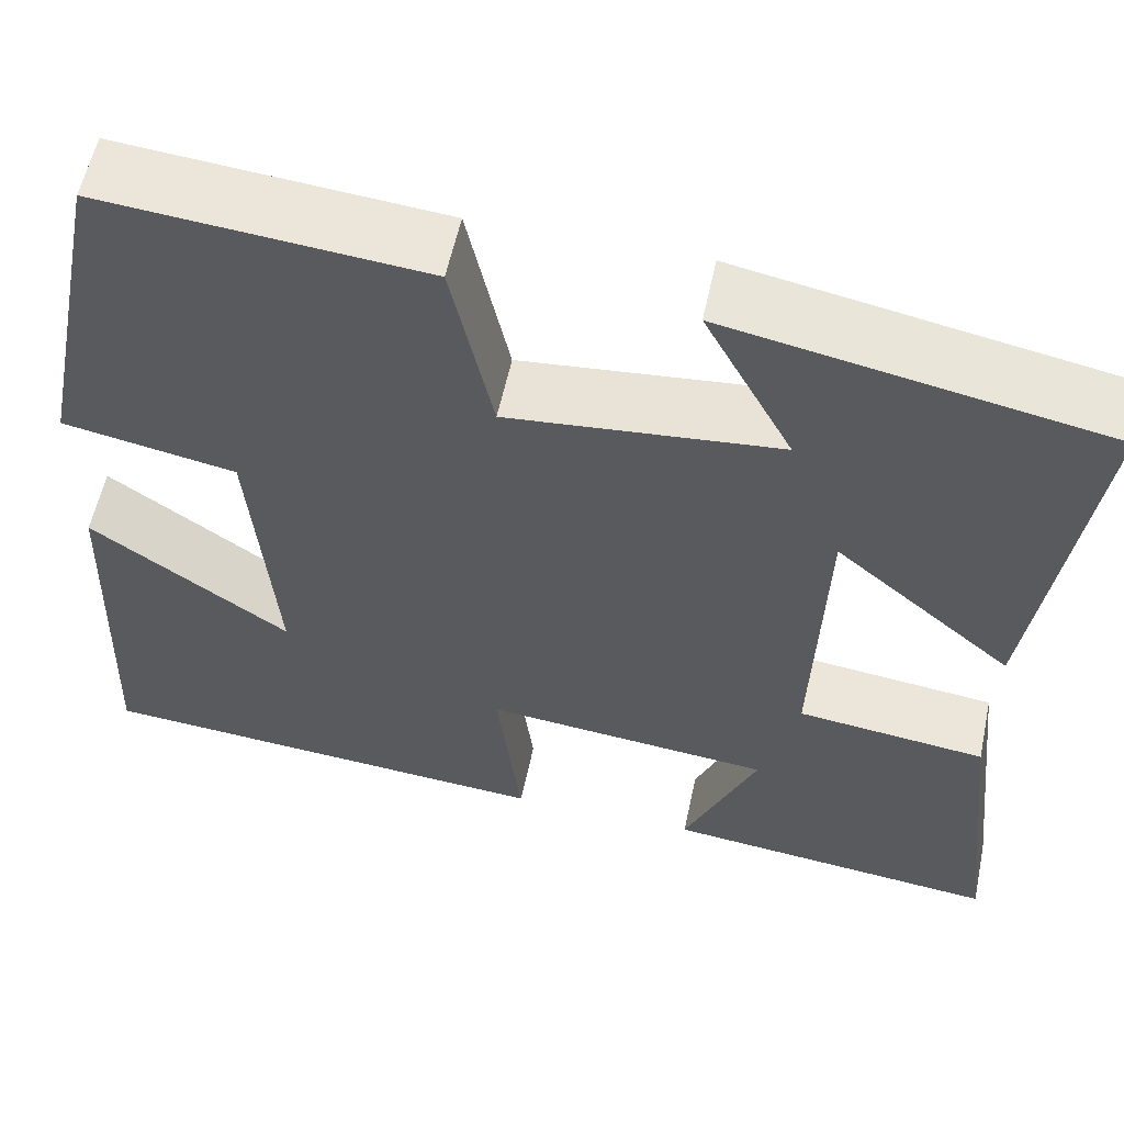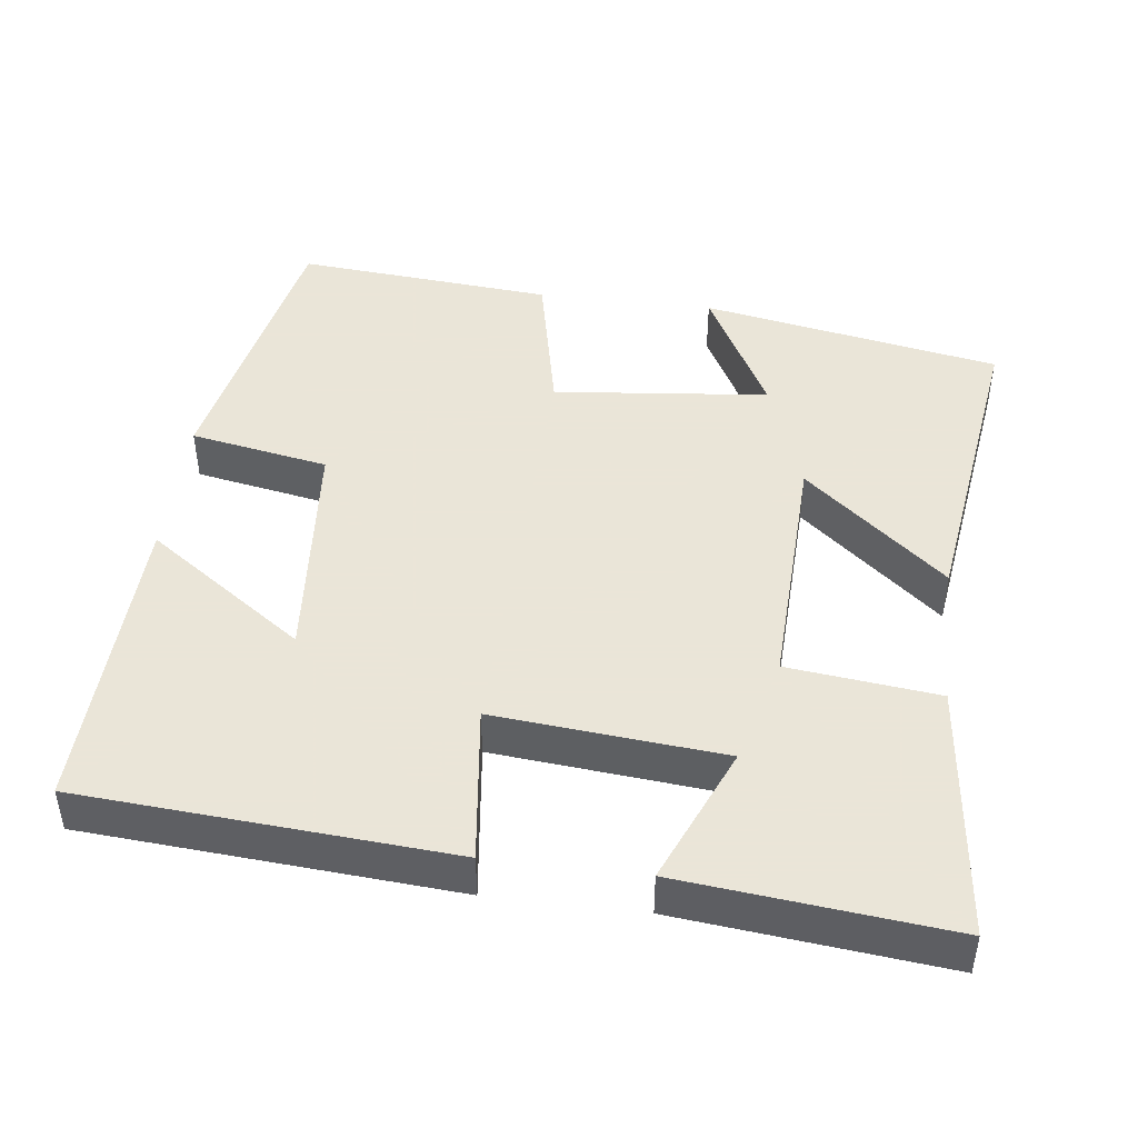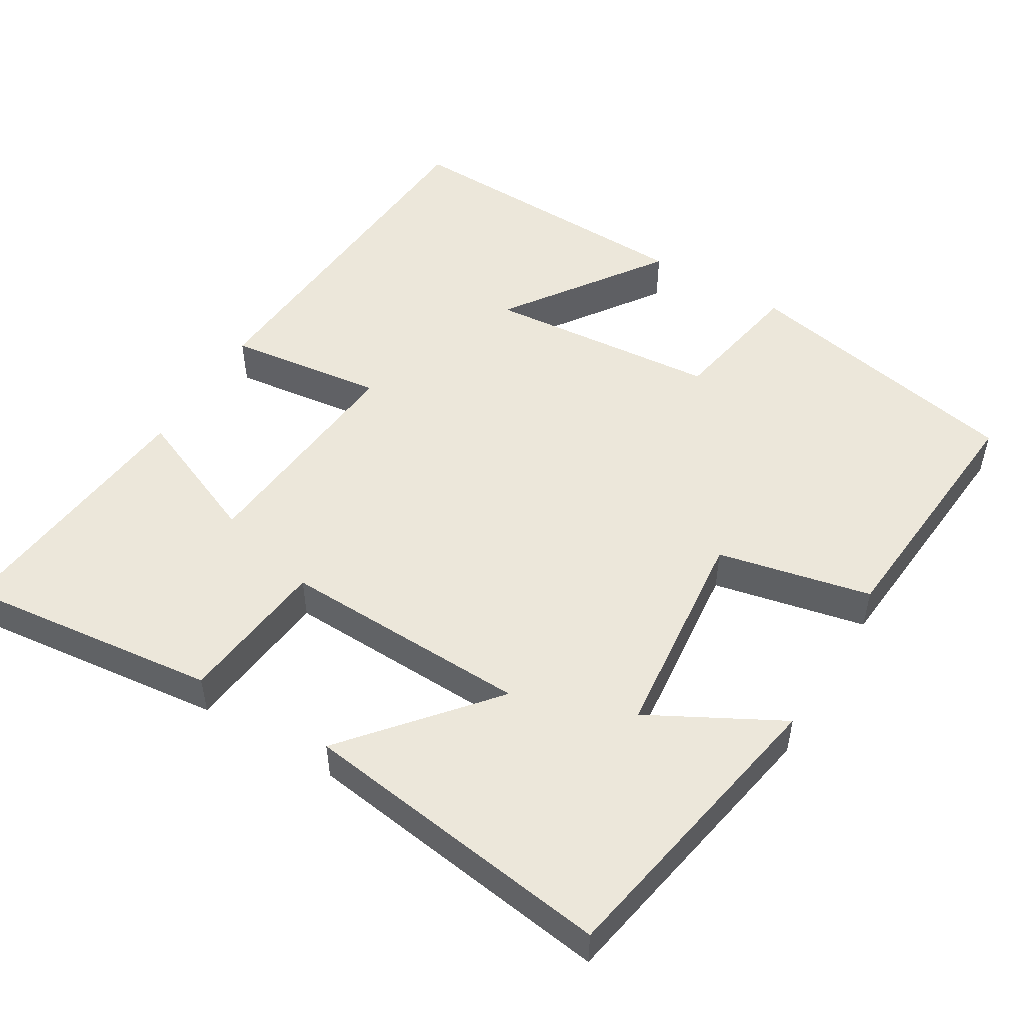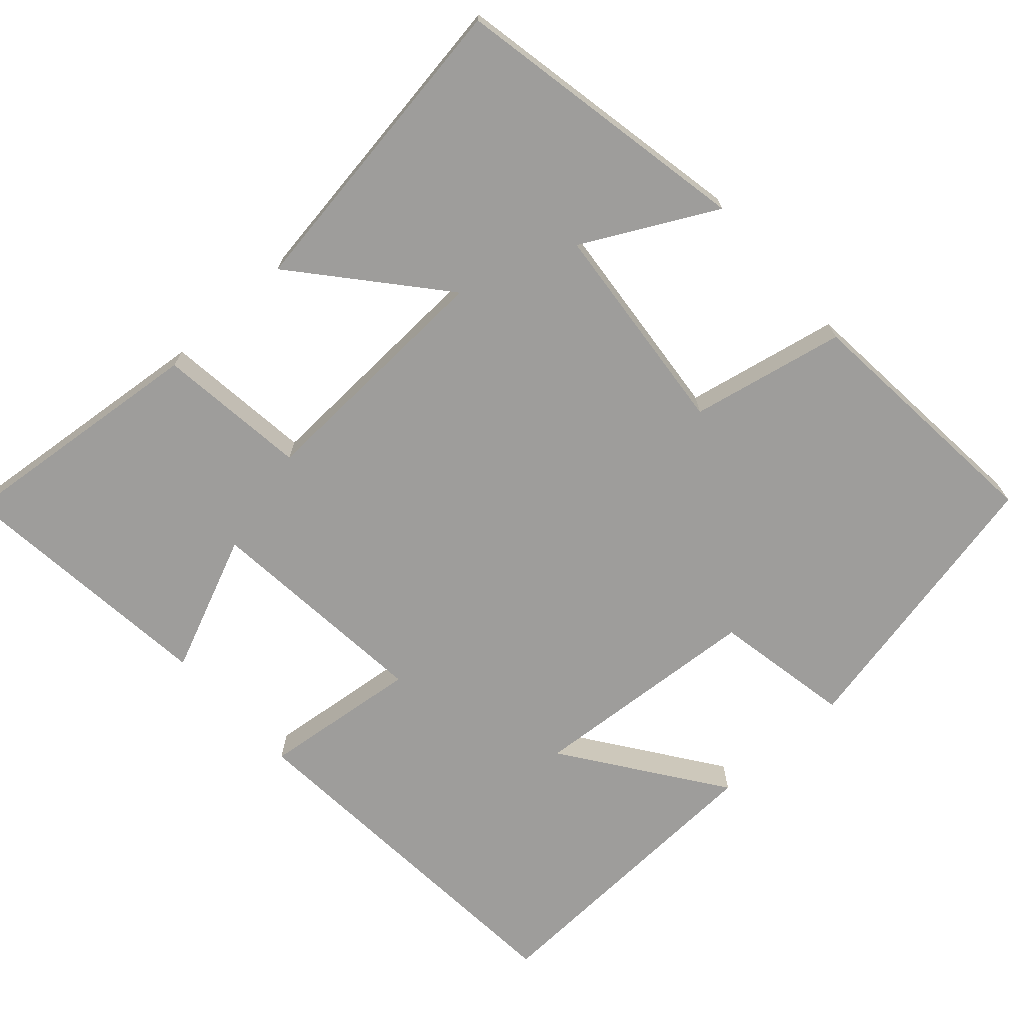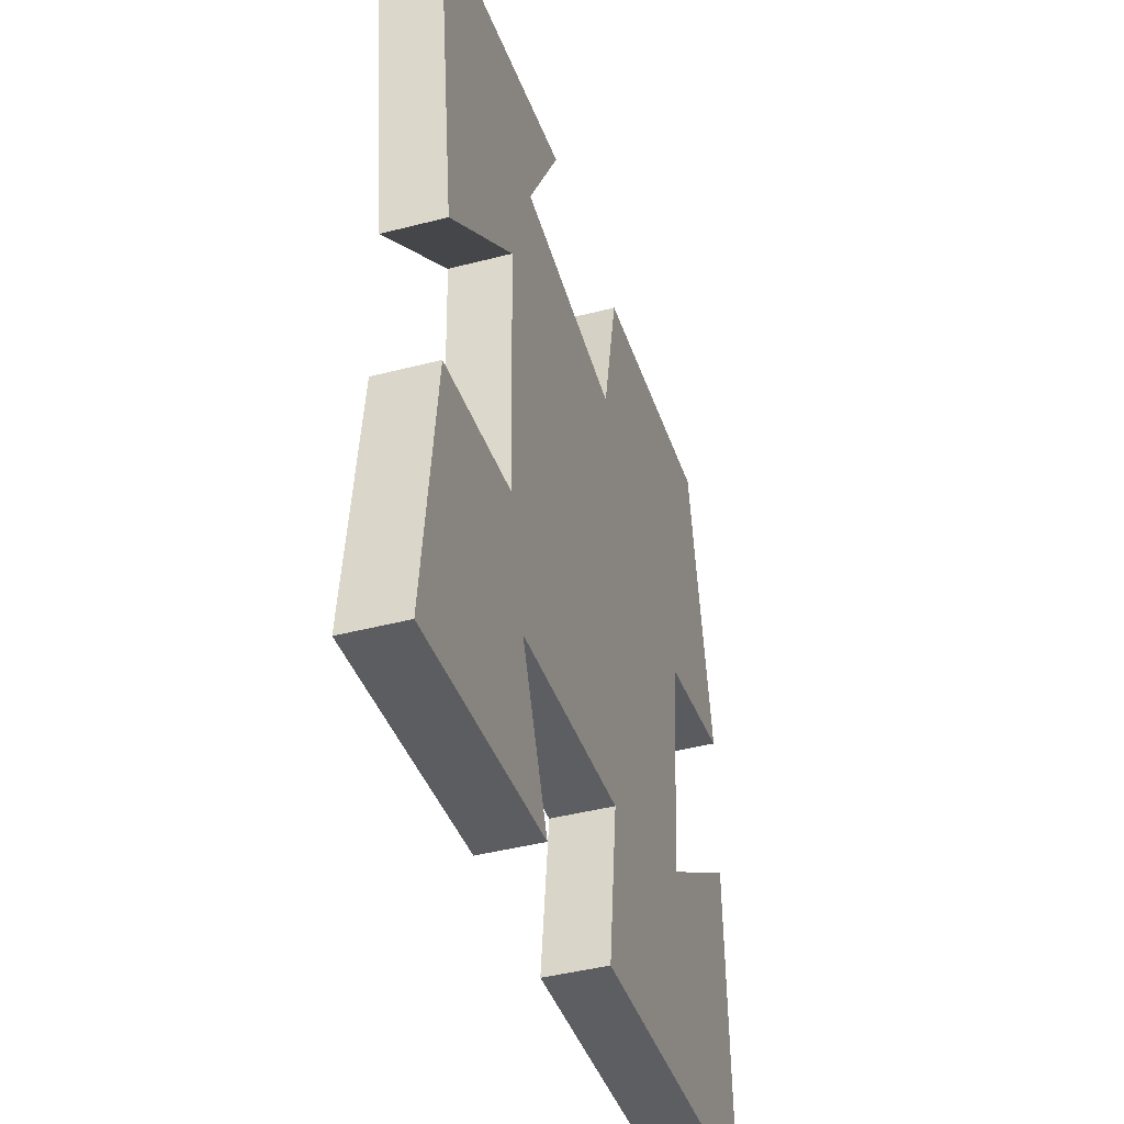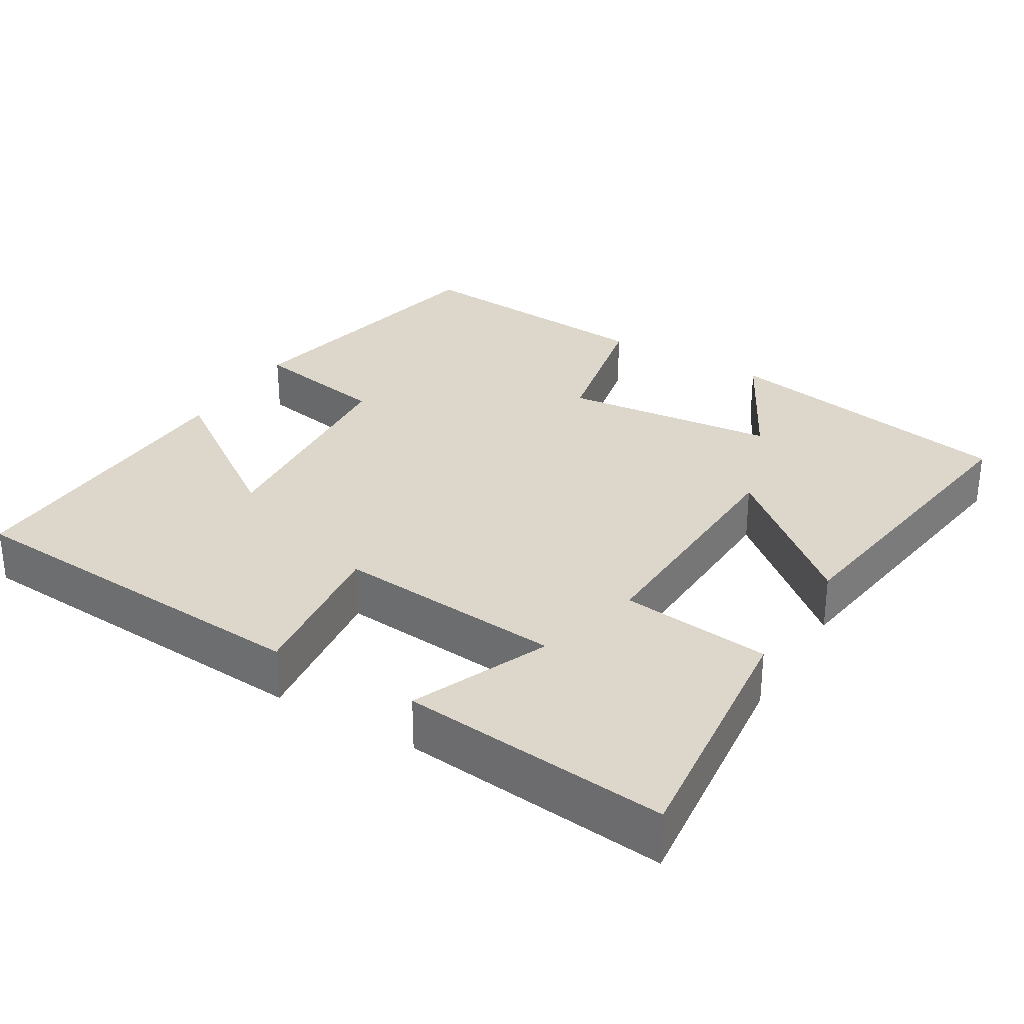
<metadata>
{"format":"obj","ext":"obj","renderer":"f3d","projection":"perspective","resolution":1024,"background":"white","views":[{"elev":57.6,"azim":-168.0,"up":"+Z"},{"elev":45.5,"azim":-172.9,"up":"+Y"},{"elev":50.9,"azim":-59.1,"up":"+Y"},{"elev":-70.6,"azim":-47.6,"up":"+Y"},{"elev":-43.1,"azim":-72.9,"up":"+Z"},{"elev":30.4,"azim":-149.0,"up":"+Y"}]}
</metadata>
<code>
v -0.559 0.07 0.426
v -0.159 0.07 0.5
v -0.253 0.07 0.324
v 0.035 0.07 0.294
v 0.079 0.07 0.5
v 0.423 0.07 0.529
v 0.5 0.07 0.147
v 0.315 0.07 0.113
v 0.289 0.07 -0.199
v 0.5 0.07 -0.051
v 0.514 0.07 -0.465
v 0.021 0.07 -0.5
v 0.047 0.07 -0.289
v -0.259 0.07 -0.317
v -0.181 0.07 -0.5
v -0.538 0.07 -0.537
v -0.5 0.07 -0.193
v -0.299 0.07 -0.17
v -0.311 0.07 0.164
v -0.5 0.07 0.005
v -0.559 0 0.426
v -0.159 0 0.5
v -0.253 0 0.324
v 0.035 0 0.294
v 0.079 0 0.5
v 0.423 0 0.529
v 0.5 0 0.147
v 0.315 0 0.113
v 0.289 0 -0.199
v 0.5 0 -0.051
v 0.514 0 -0.465
v 0.021 0 -0.5
v 0.047 0 -0.289
v -0.259 0 -0.317
v -0.181 0 -0.5
v -0.538 0 -0.537
v -0.5 0 -0.193
v -0.299 0 -0.17
v -0.311 0 0.164
v -0.5 0 0.005
f 19 20 1
f 16 17 18
f 14 15 16
f 14 16 18
f 13 14 18 19
f 9 10 11 12
f 8 9 12 13
f 5 6 7 8
f 4 5 8 13
f 3 4 13 19
f 1 2 3
f 1 3 19
f 21 40 39
f 38 37 36
f 36 35 34
f 38 36 34
f 39 38 34 33
f 32 31 30 29
f 33 32 29 28
f 28 27 26 25
f 33 28 25 24
f 39 33 24 23
f 23 22 21
f 39 23 21
f 1 21 22 2
f 2 22 23 3
f 3 23 24 4
f 4 24 25 5
f 5 25 26 6
f 6 26 27 7
f 7 27 28 8
f 8 28 29 9
f 9 29 30 10
f 10 30 31 11
f 11 31 32 12
f 12 32 33 13
f 13 33 34 14
f 14 34 35 15
f 15 35 36 16
f 16 36 37 17
f 17 37 38 18
f 18 38 39 19
f 19 39 40 20
f 20 40 21 1

</code>
